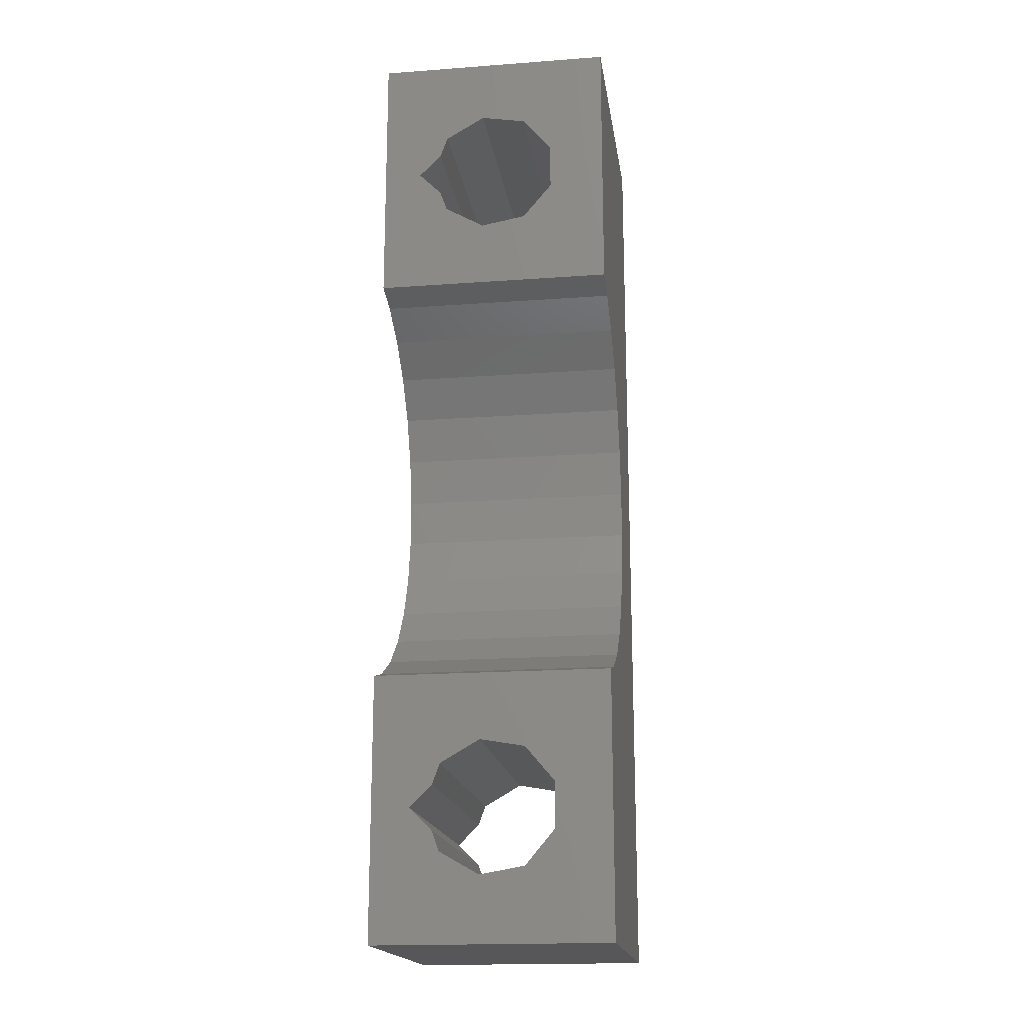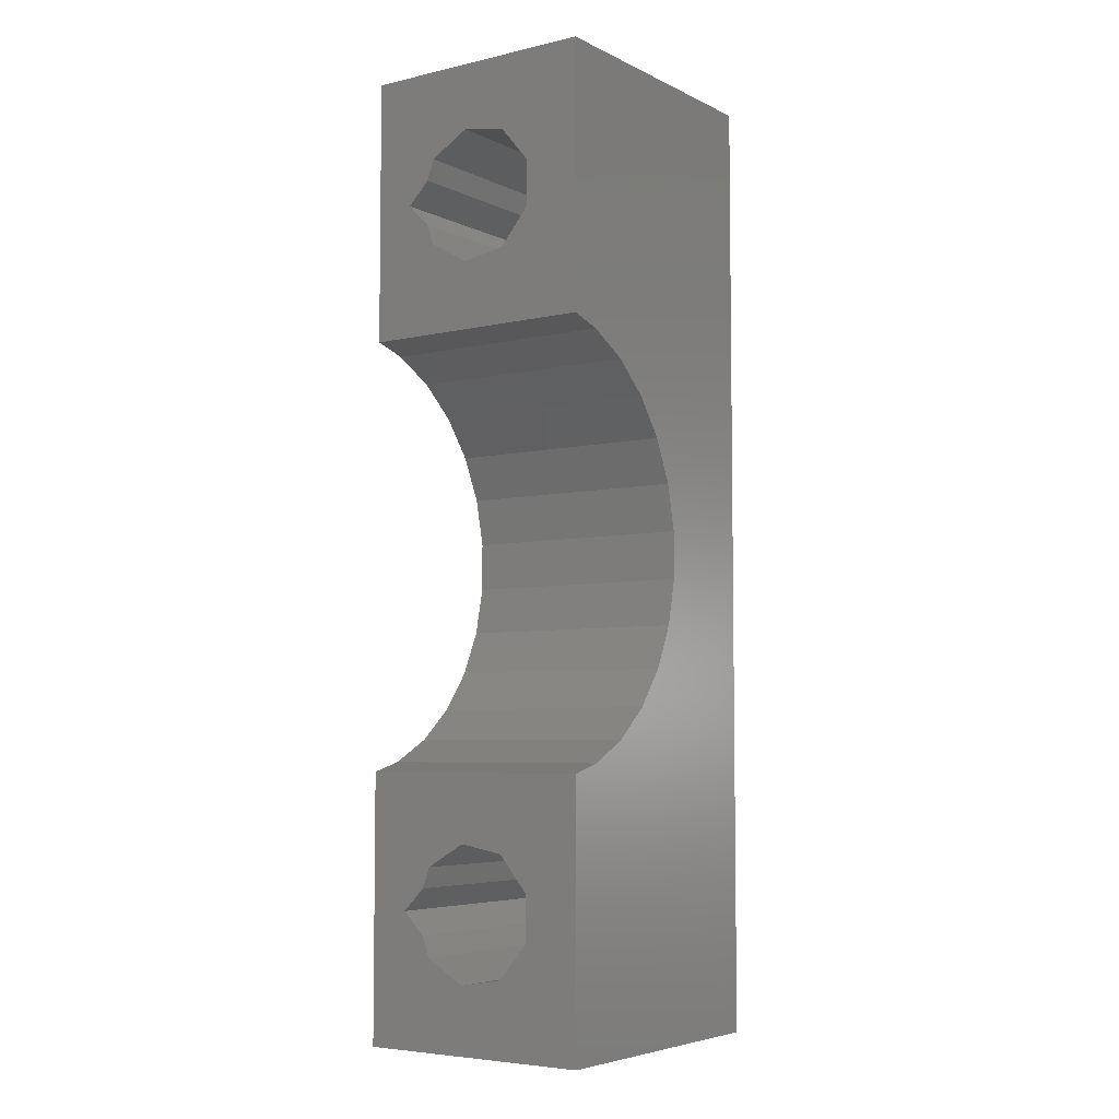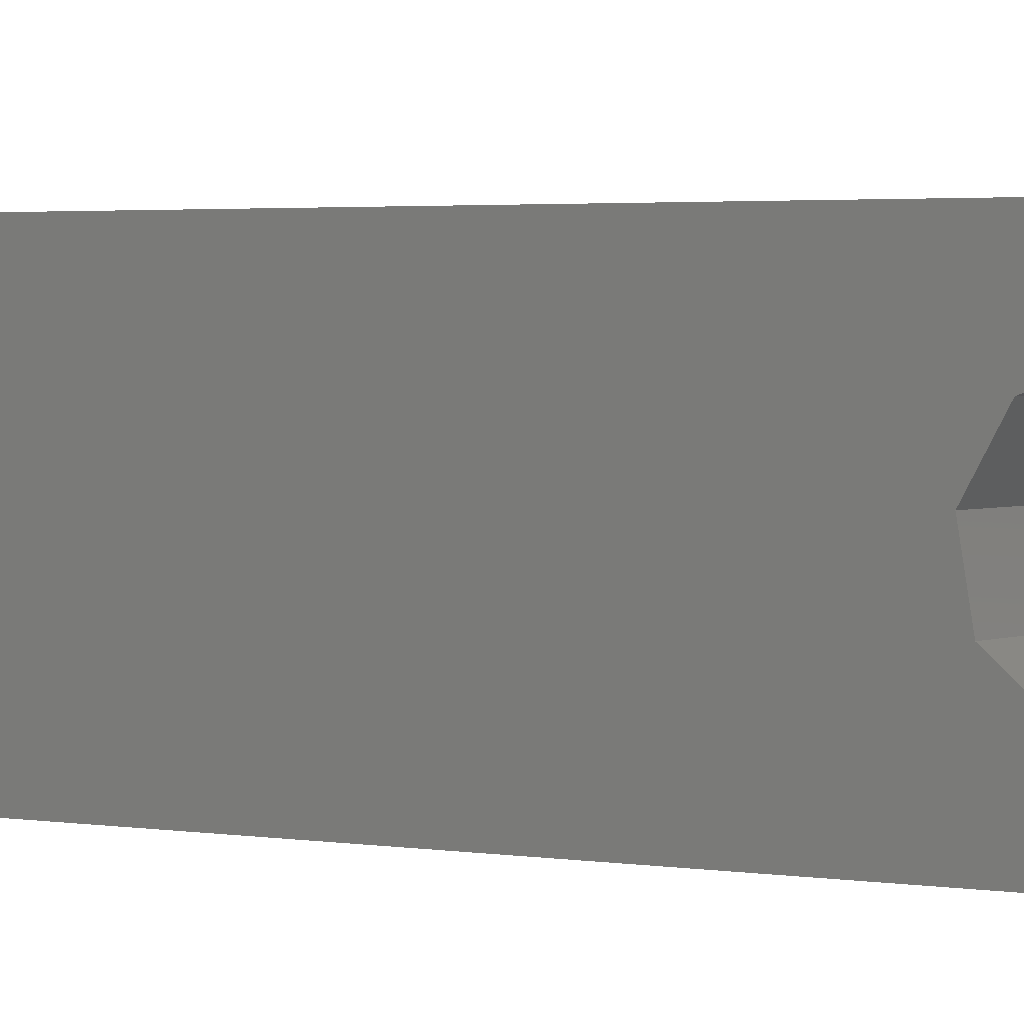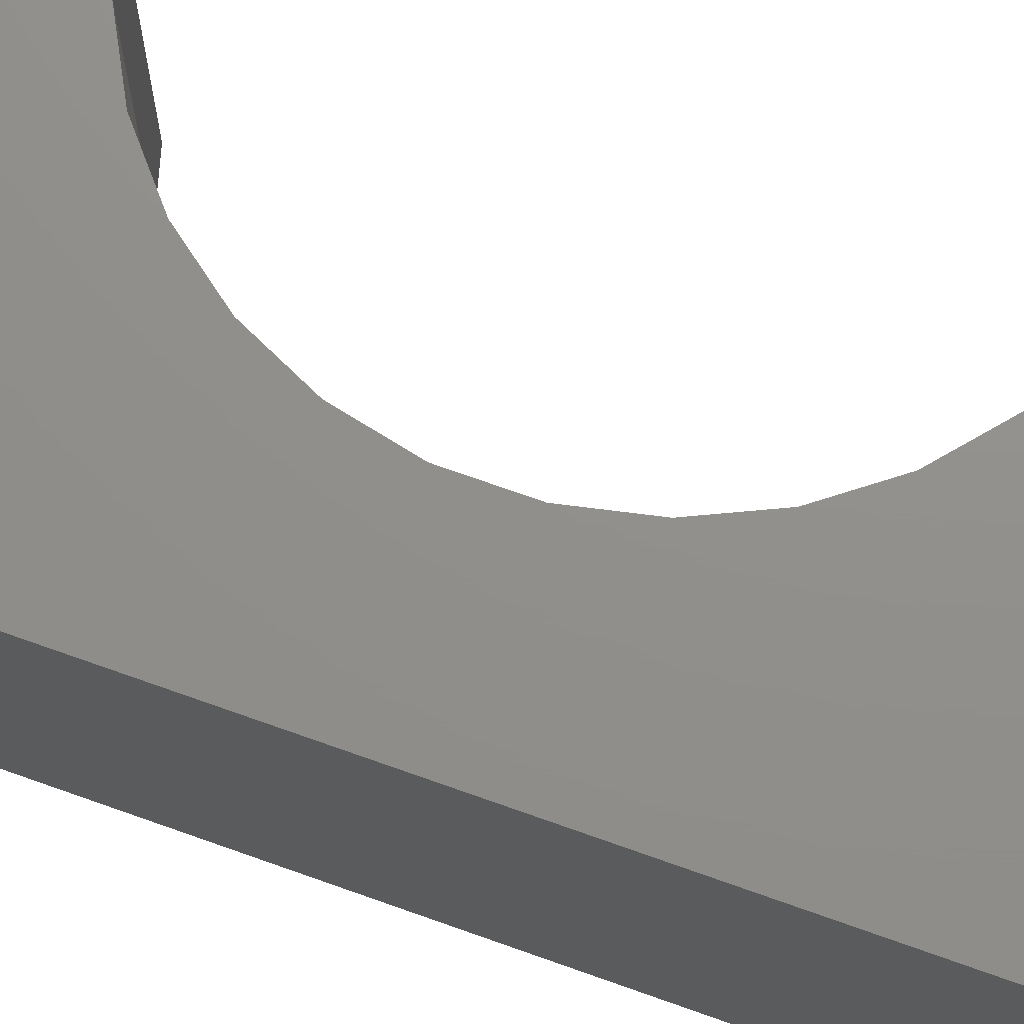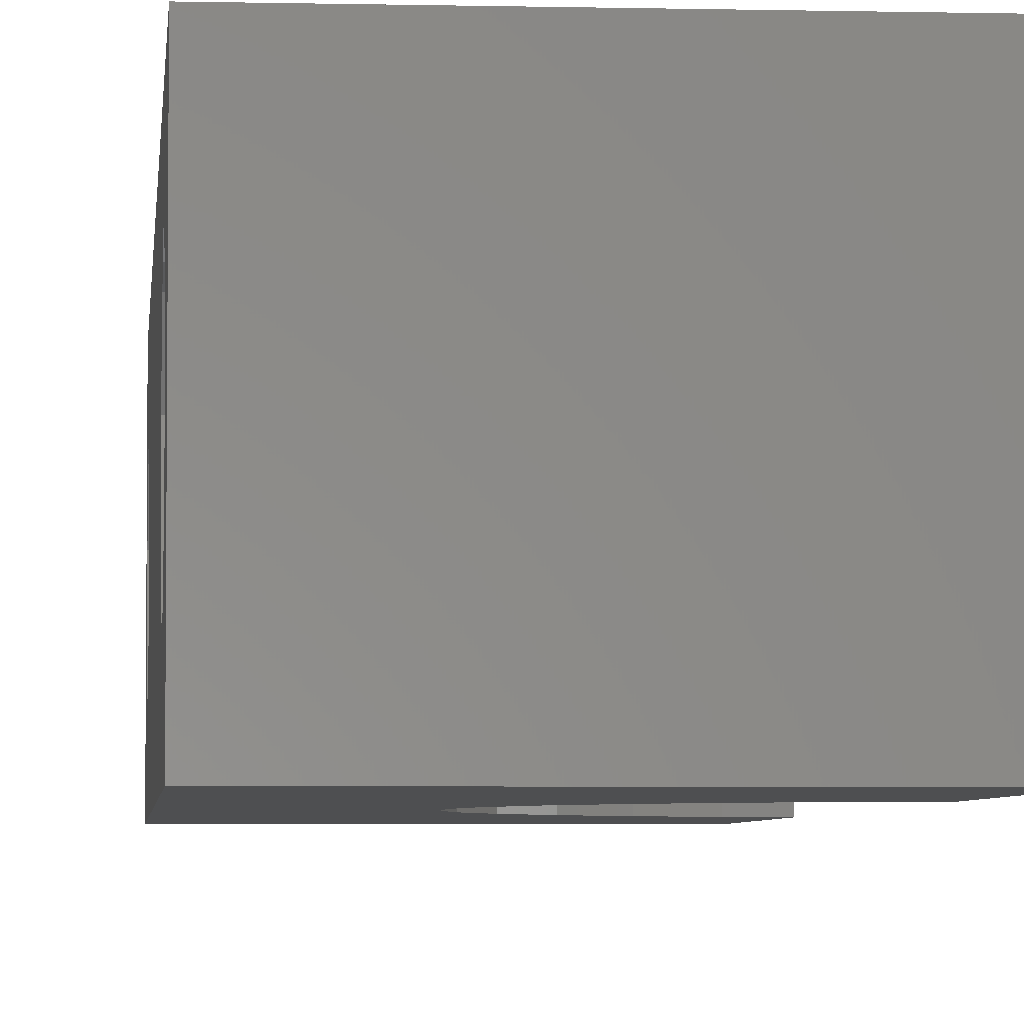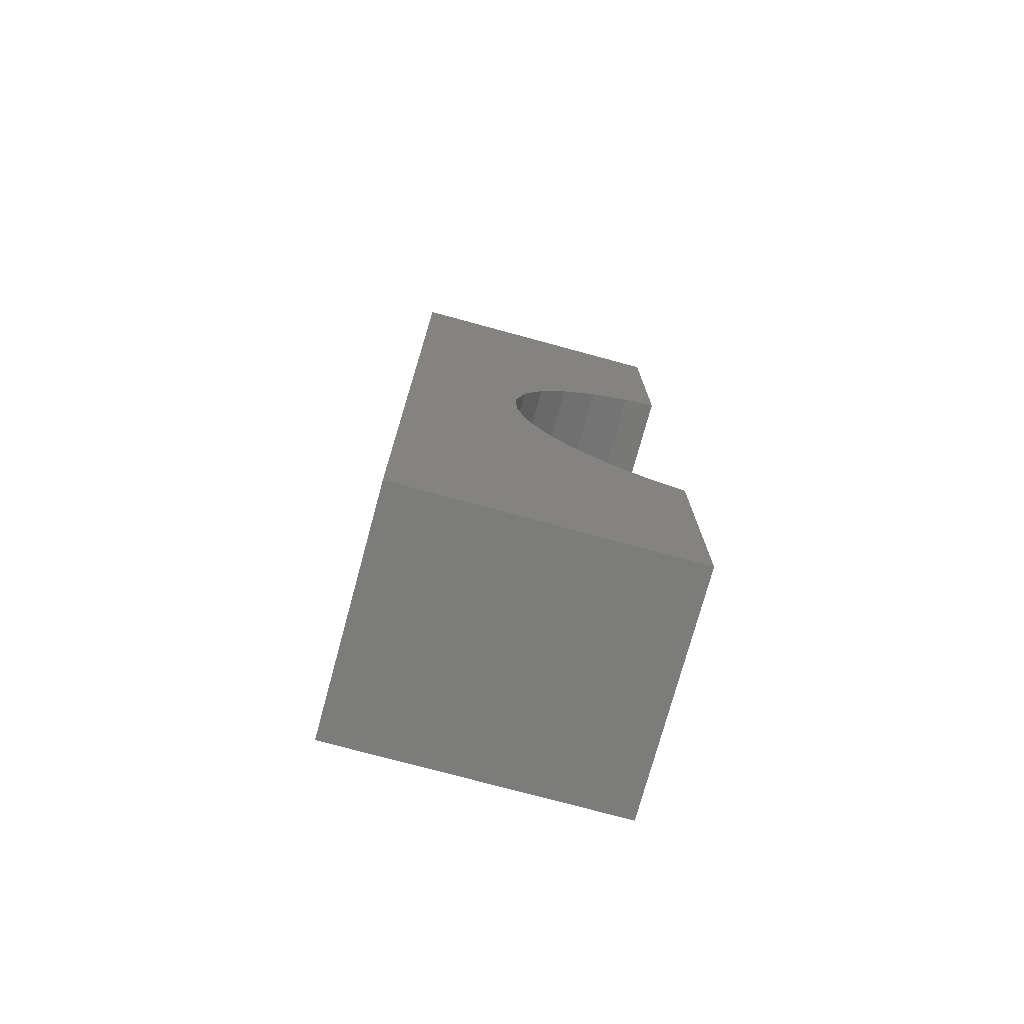
<metadata>
{"format":"stl","ext":"stl","renderer":"f3d","projection":"perspective","resolution":1024,"background":"white","views":[{"elev":-17.9,"azim":98.2,"up":"+Y"},{"elev":-5.4,"azim":125.2,"up":"+Y"},{"elev":2.3,"azim":-56.2,"up":"+Z"},{"elev":72.6,"azim":-70.4,"up":"+Z"},{"elev":-4.3,"azim":-4.6,"up":"+Z"},{"elev":-75.3,"azim":-15.2,"up":"+Y"}]}
</metadata>
<code>
# stl→obj: 80 verts, 164 faces
v 12.5 -1.233 47.37
v 12.5 5.225 45
v 12.5 -34.77 55
v 12.5 -28.32 47.37
v 12.5 -34.77 45
v 12.5 5.225 55
v 12.5 2.15 48.6
v 12.5 2.482 50.49
v 12.5 1.525 52.14
v 12.5 0.666 52.46
v 12.5 -0.275 53.4
v 12.5 -2.075 52.14
v 12.5 -1.216 52.46
v 12.5 -3.032 50.49
v 12.5 -2.7 48.6
v 12.5 -29.27 53.4
v 12.5 -27.48 52.14
v 12.5 -28.33 52.46
v 12.5 0.6827 47.37
v 12.5 -26.52 50.49
v 12.5 -26.85 48.6
v 12.5 -30.22 52.46
v 12.5 -32.03 50.49
v 12.5 -31.07 52.14
v 12.5 -30.23 47.37
v 12.5 -31.7 48.6
v 24.5 5.225 55
v 24.5 5.225 45
v 17.35 -15.77 55
v 18.61 -10.03 55
v 19.82 -8.448 55
v 24.5 -34.77 55
v 24.5 -23.71 55
v 23.09 -23.32 55
v 21.33 -22.39 55
v 19.82 -21.1 55
v 18.61 -19.52 55
v 17.78 -17.71 55
v 17.35 -13.78 55
v 17.78 -11.84 55
v 21.33 -7.16 55
v 23.09 -6.228 55
v 24.5 -5.838 55
v 24.5 -34.77 45
v 17.35 -15.77 45
v 17.35 -13.78 45
v 23.09 -6.228 45
v 24.5 -5.838 45
v 21.33 -7.16 45
v 19.82 -8.448 45
v 18.61 -10.03 45
v 17.78 -11.84 45
v 17.78 -17.71 45
v 19.82 -21.1 45
v 18.61 -19.52 45
v 21.33 -22.39 45
v 23.09 -23.32 45
v 24.5 -23.71 45
v 24.5 2.15 48.6
v 24.5 2.482 50.49
v 24.5 0.6827 47.37
v 24.5 -1.233 47.37
v 24.5 -2.7 48.6
v 24.5 -3.032 50.49
v 24.5 -2.075 52.14
v 24.5 -1.216 52.46
v 24.5 -0.275 53.4
v 24.5 0.666 52.46
v 24.5 1.525 52.14
v 24.5 -28.32 47.37
v 24.5 -26.85 48.6
v 24.5 -26.52 50.49
v 24.5 -30.23 47.37
v 24.5 -31.7 48.6
v 24.5 -32.03 50.49
v 24.5 -31.07 52.14
v 24.5 -30.22 52.46
v 24.5 -29.27 53.4
v 24.5 -28.33 52.46
v 24.5 -27.48 52.14
f 1 2 3
f 4 2 5
f 6 2 7
f 6 7 8
f 6 8 9
f 6 9 10
f 6 10 11
f 6 11 3
f 12 3 13
f 14 3 12
f 15 3 14
f 16 17 18
f 19 2 1
f 15 1 3
f 7 2 19
f 20 2 21
f 17 2 20
f 16 2 17
f 3 2 16
f 22 3 16
f 23 3 24
f 3 22 24
f 4 5 25
f 3 23 5
f 23 26 5
f 26 25 5
f 21 2 4
f 13 3 11
f 6 27 2
f 2 27 28
f 29 6 3
f 30 31 27
f 32 33 3
f 33 34 3
f 34 35 3
f 35 36 3
f 36 37 3
f 37 38 3
f 39 6 29
f 40 6 39
f 27 6 40
f 27 40 30
f 41 42 27
f 42 43 27
f 38 29 3
f 31 41 27
f 32 3 5
f 44 32 5
f 45 5 46
f 47 28 48
f 49 28 47
f 2 28 50
f 2 50 51
f 2 51 52
f 2 52 5
f 52 46 5
f 53 5 45
f 54 5 55
f 5 54 56
f 56 57 5
f 57 58 5
f 5 58 44
f 50 28 49
f 55 5 53
f 7 59 60
f 8 7 60
f 19 61 59
f 7 19 59
f 1 62 61
f 19 1 61
f 15 63 62
f 1 15 62
f 64 63 14
f 14 63 15
f 64 14 65
f 65 14 12
f 65 12 66
f 66 12 13
f 66 13 67
f 67 13 11
f 68 67 11
f 10 68 11
f 68 10 69
f 69 10 9
f 60 69 9
f 8 60 9
f 4 70 71
f 21 4 71
f 21 71 72
f 20 21 72
f 25 73 70
f 4 25 70
f 26 74 73
f 25 26 73
f 75 74 23
f 23 74 26
f 75 23 76
f 76 23 24
f 76 24 77
f 77 24 22
f 77 22 78
f 78 22 16
f 79 78 16
f 18 79 16
f 79 18 80
f 80 18 17
f 72 80 17
f 20 72 17
f 67 27 43
f 28 27 60
f 63 64 43
f 28 60 59
f 48 28 61
f 48 61 62
f 48 63 43
f 48 62 63
f 65 66 43
f 68 27 67
f 69 27 68
f 60 27 69
f 66 67 43
f 59 61 28
f 64 65 43
f 47 48 43
f 42 47 43
f 49 47 42
f 41 49 42
f 50 49 41
f 31 50 41
f 51 50 31
f 30 51 31
f 52 51 30
f 40 52 30
f 46 52 40
f 39 46 40
f 29 45 46
f 39 29 46
f 38 53 45
f 29 38 45
f 37 55 53
f 38 37 53
f 36 54 55
f 37 36 55
f 56 54 35
f 35 54 36
f 57 56 34
f 34 56 35
f 58 57 33
f 33 57 34
f 78 33 32
f 58 33 72
f 74 75 32
f 58 72 71
f 44 58 70
f 44 70 73
f 44 74 32
f 44 73 74
f 76 77 32
f 79 33 78
f 80 33 79
f 72 33 80
f 77 78 32
f 71 70 58
f 75 76 32

</code>
